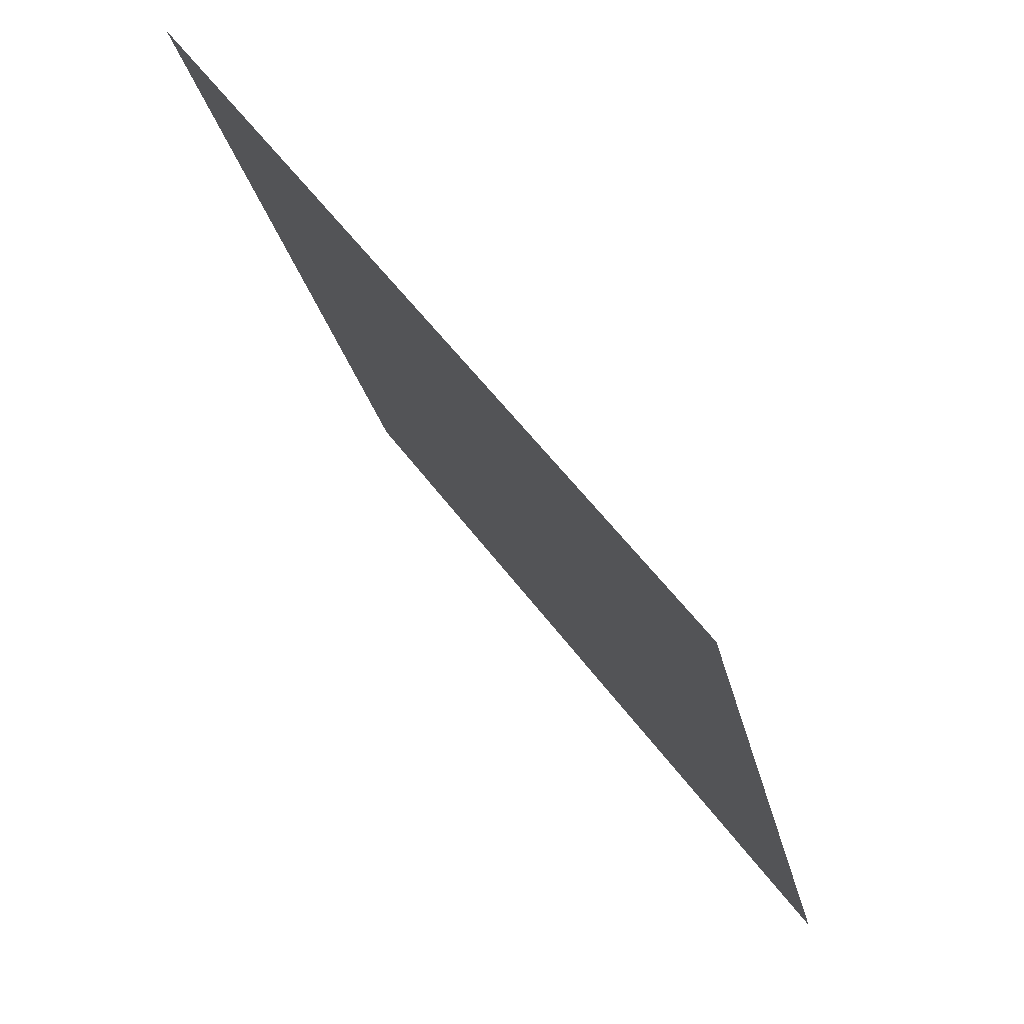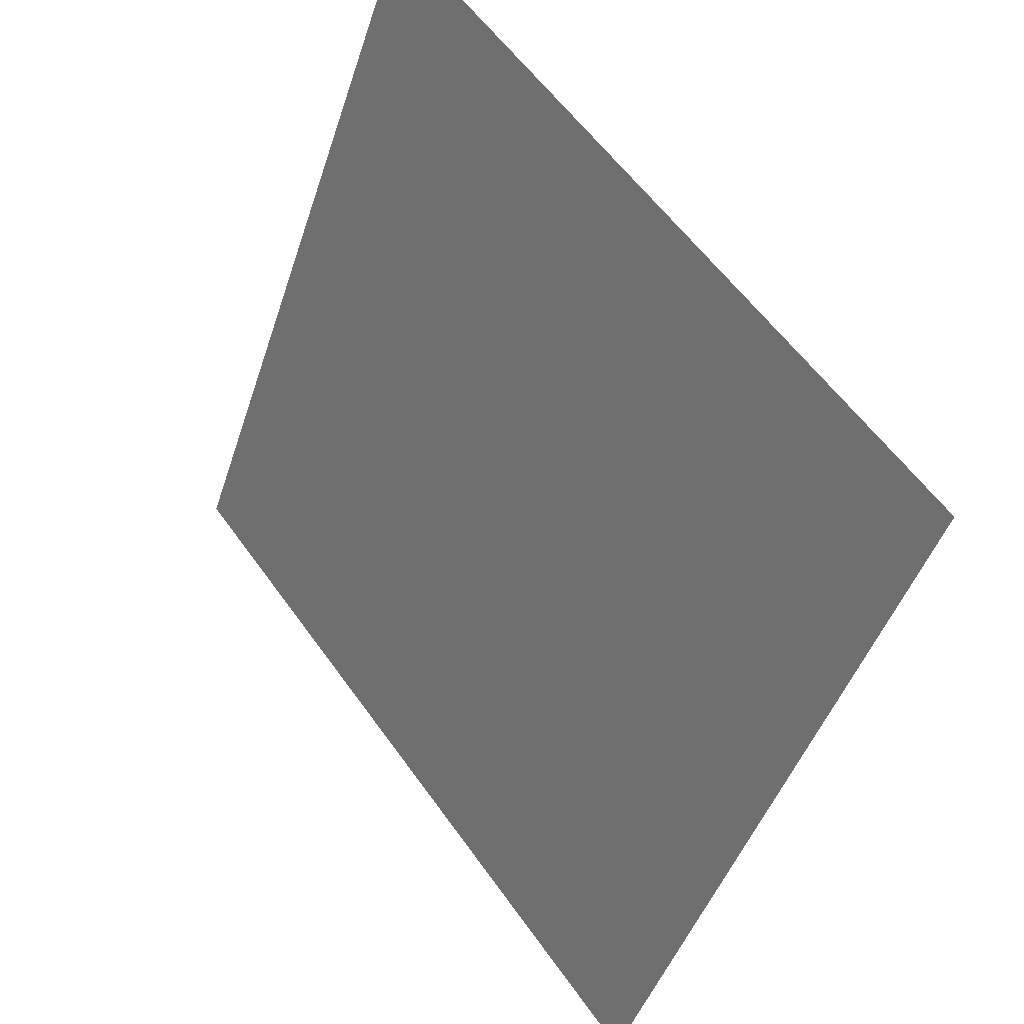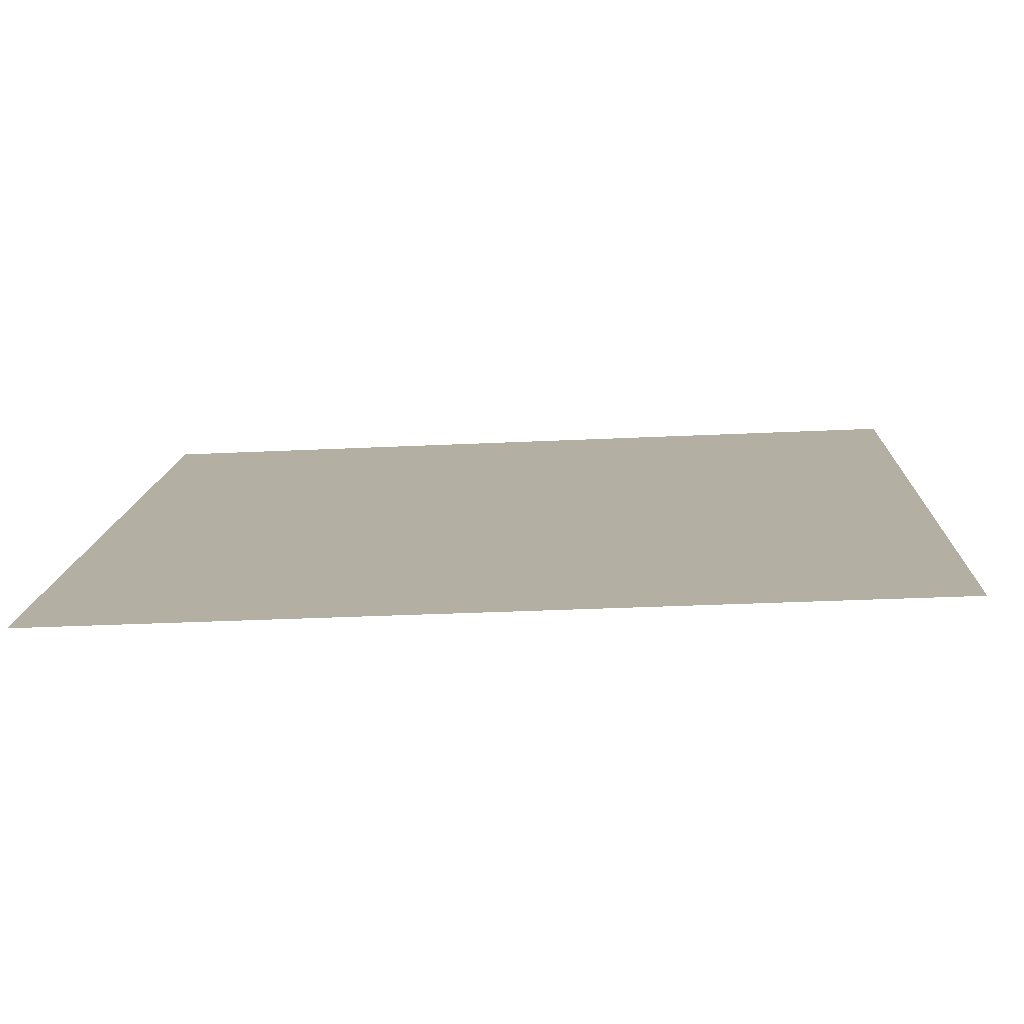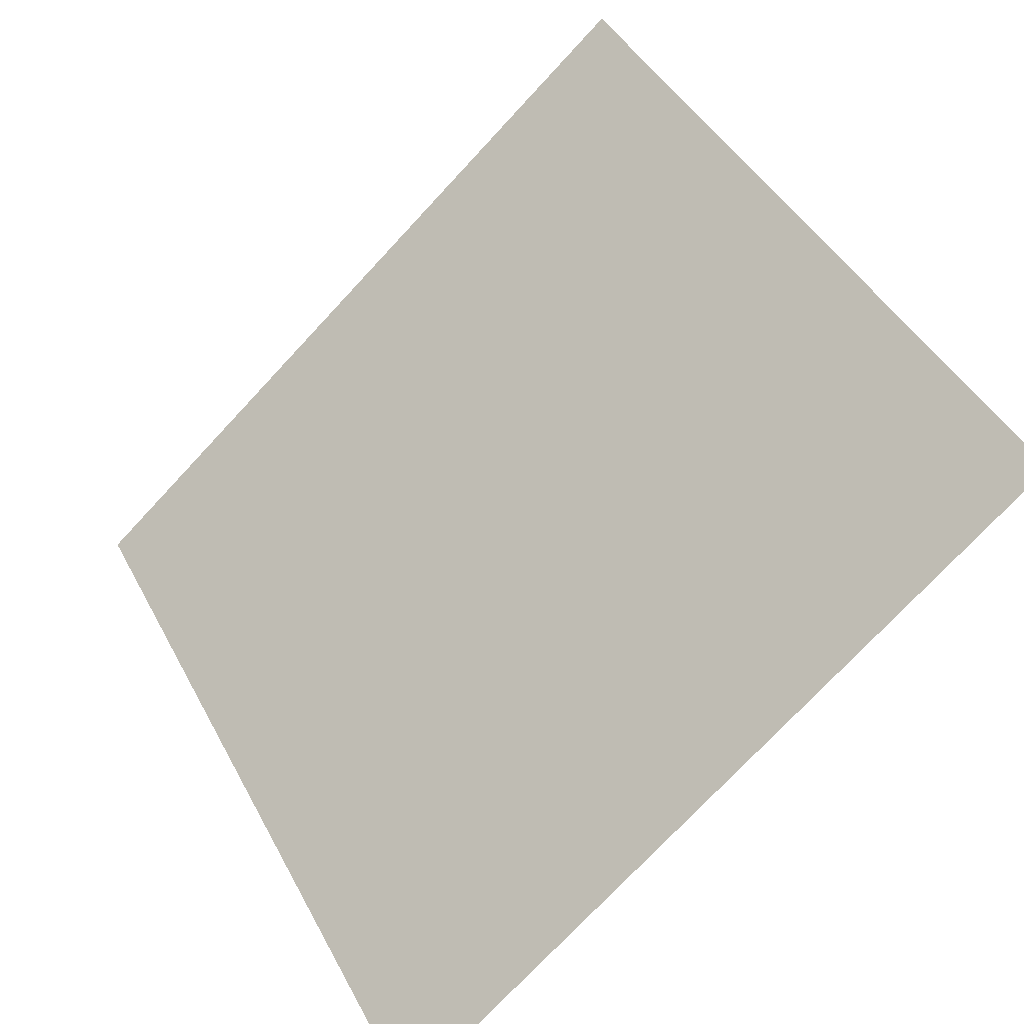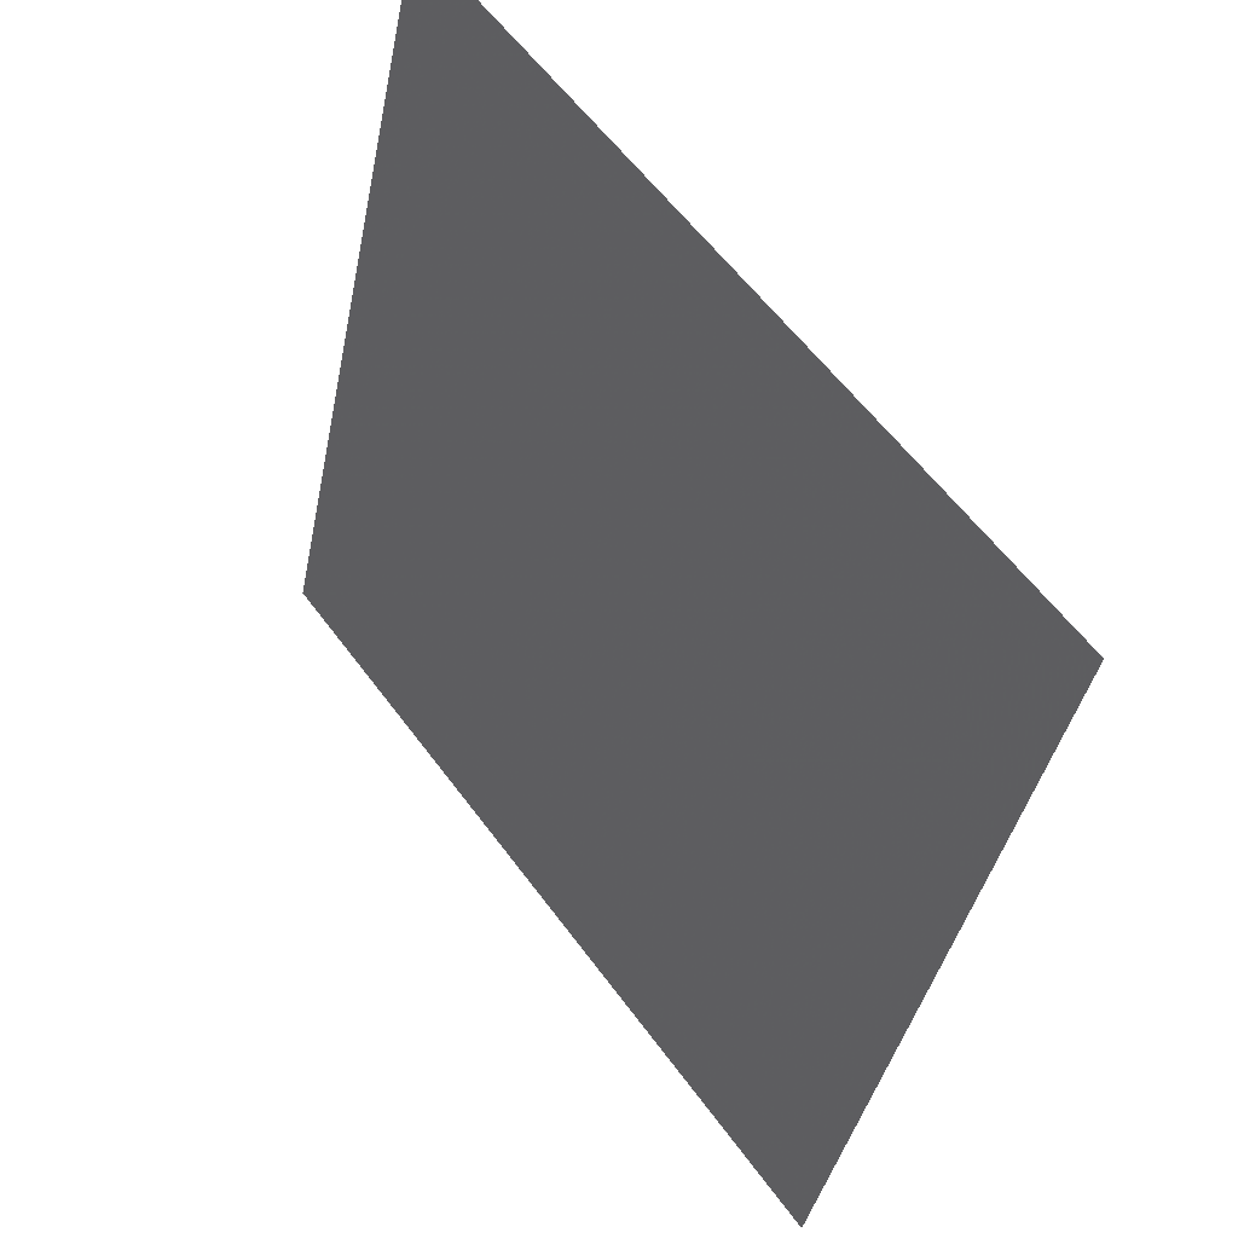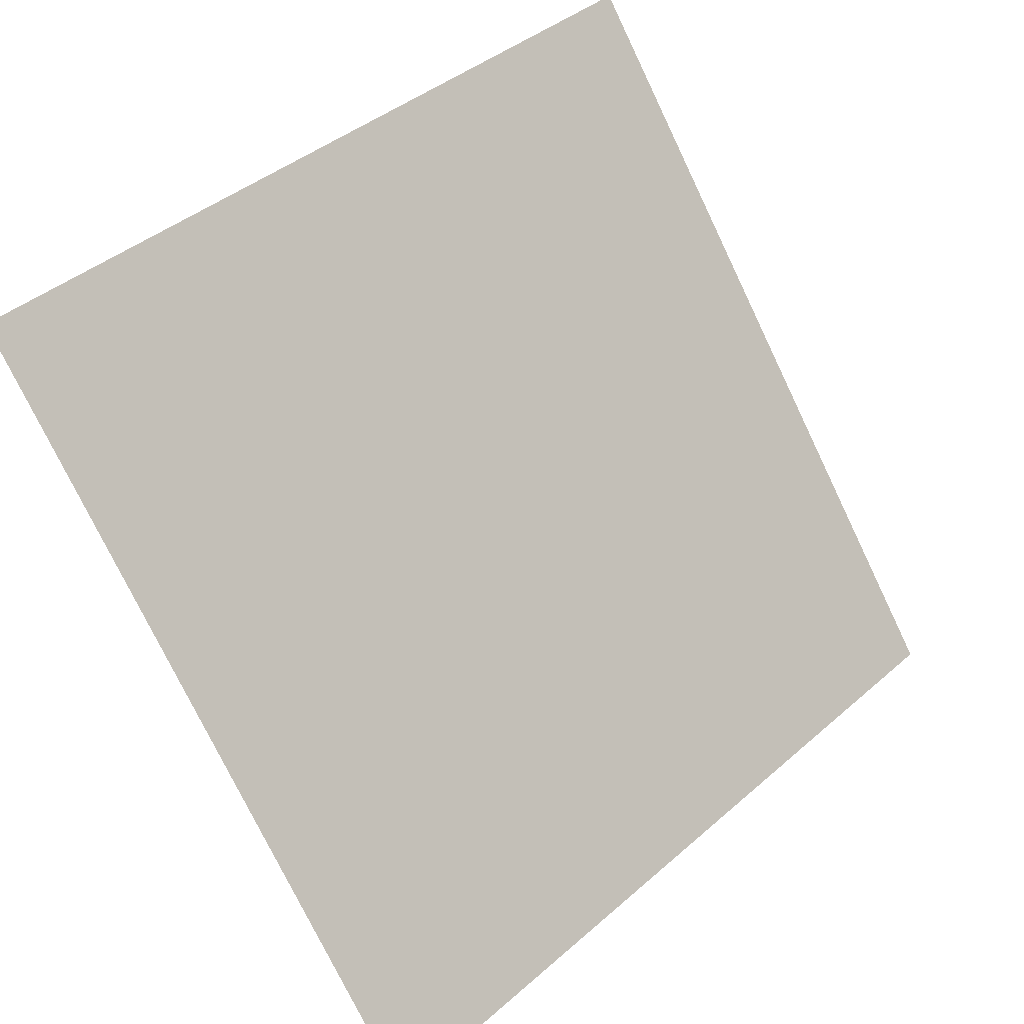
<metadata>
{"format":"obj","ext":"obj","renderer":"f3d","projection":"perspective","resolution":1024,"background":"white","views":[{"elev":-25.3,"azim":-79.7,"up":"+Z"},{"elev":-45.1,"azim":-109.0,"up":"+Z"},{"elev":-41.5,"azim":2.3,"up":"+Z"},{"elev":-73.8,"azim":-134.3,"up":"+Z"},{"elev":-39.2,"azim":-102.5,"up":"+Z"},{"elev":41.5,"azim":-48.0,"up":"+Z"}]}
</metadata>
<code>
v 0.07265 1.012 0.8114
v 0.06609 1.012 0.8114
v 0.06621 1.016 0.8167
v 0.07277 1.016 0.8166
f 4 3 2 1

</code>
